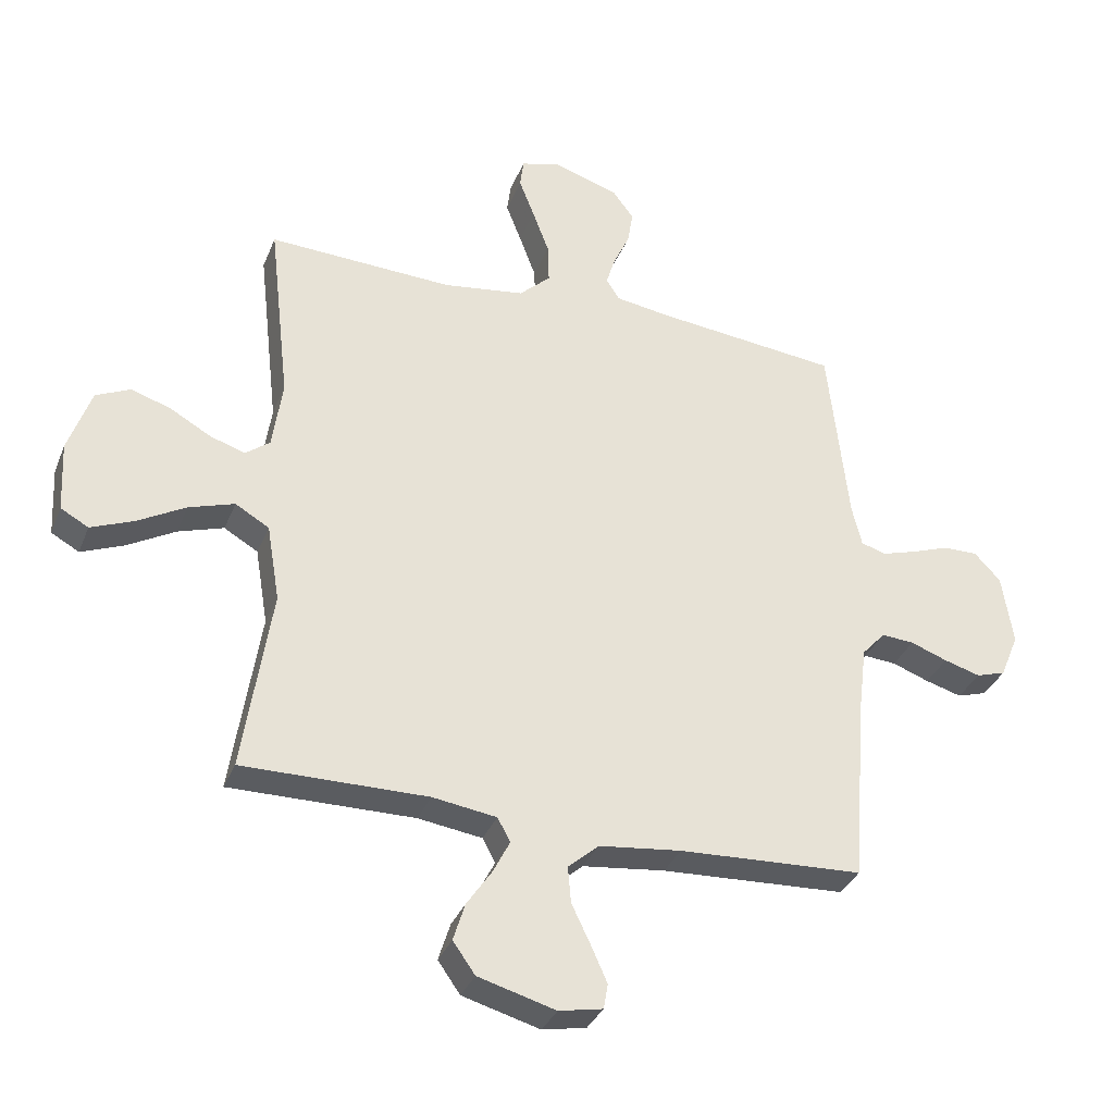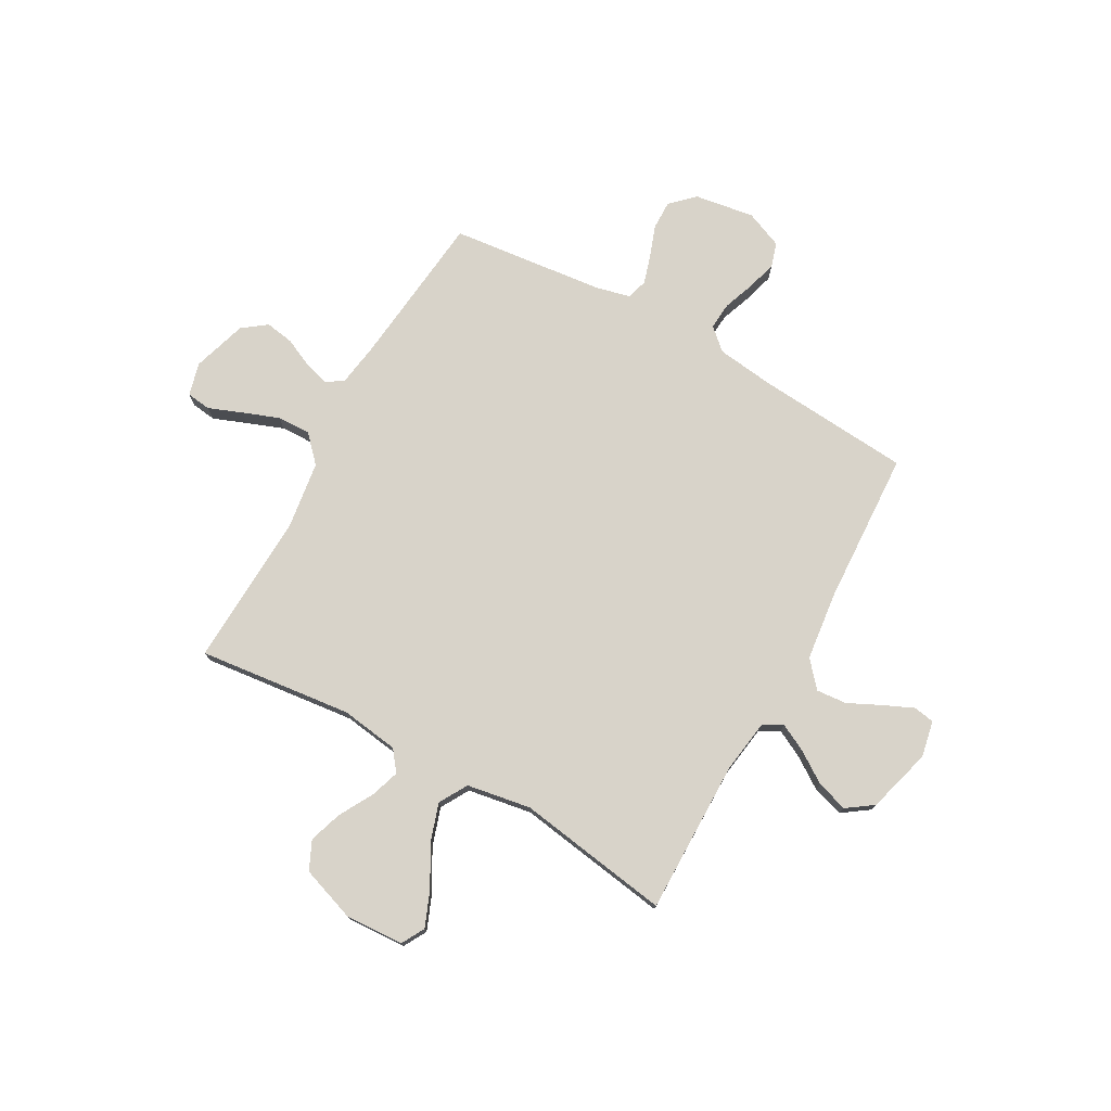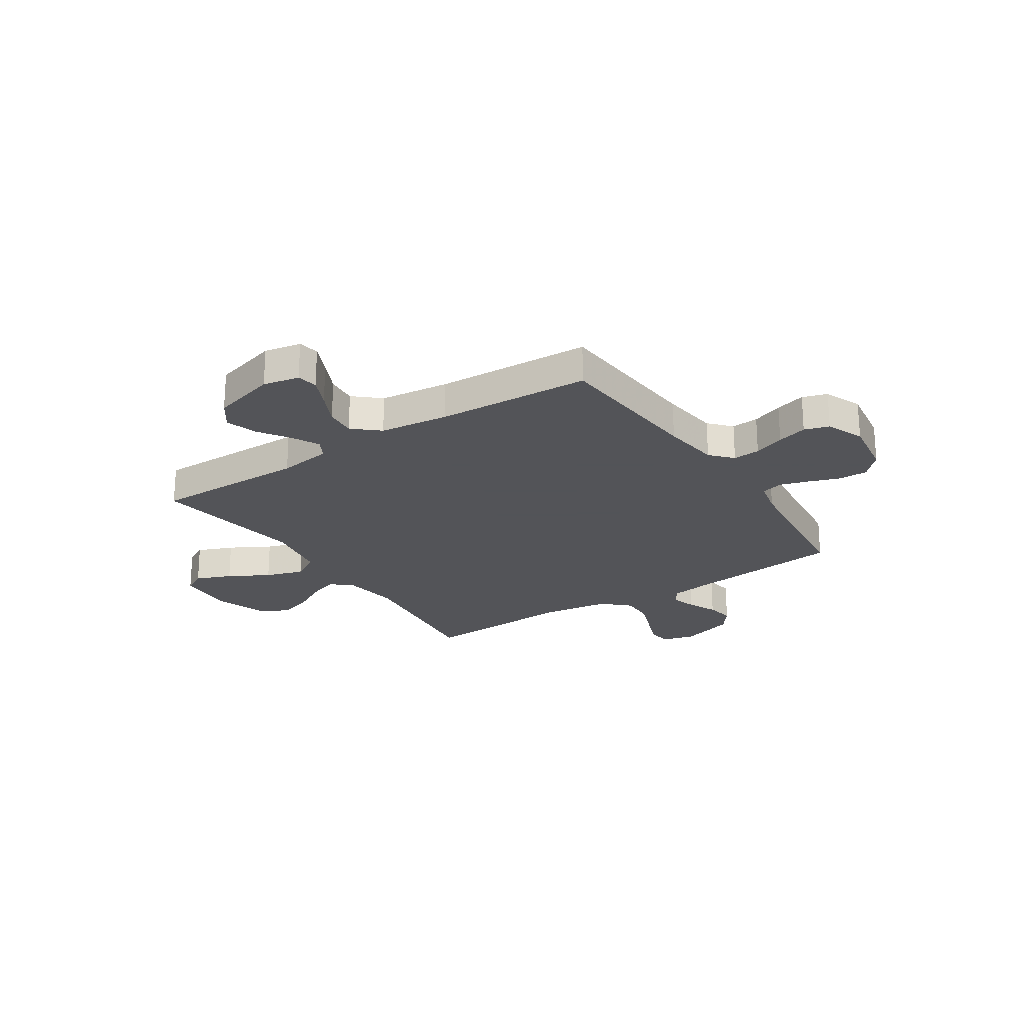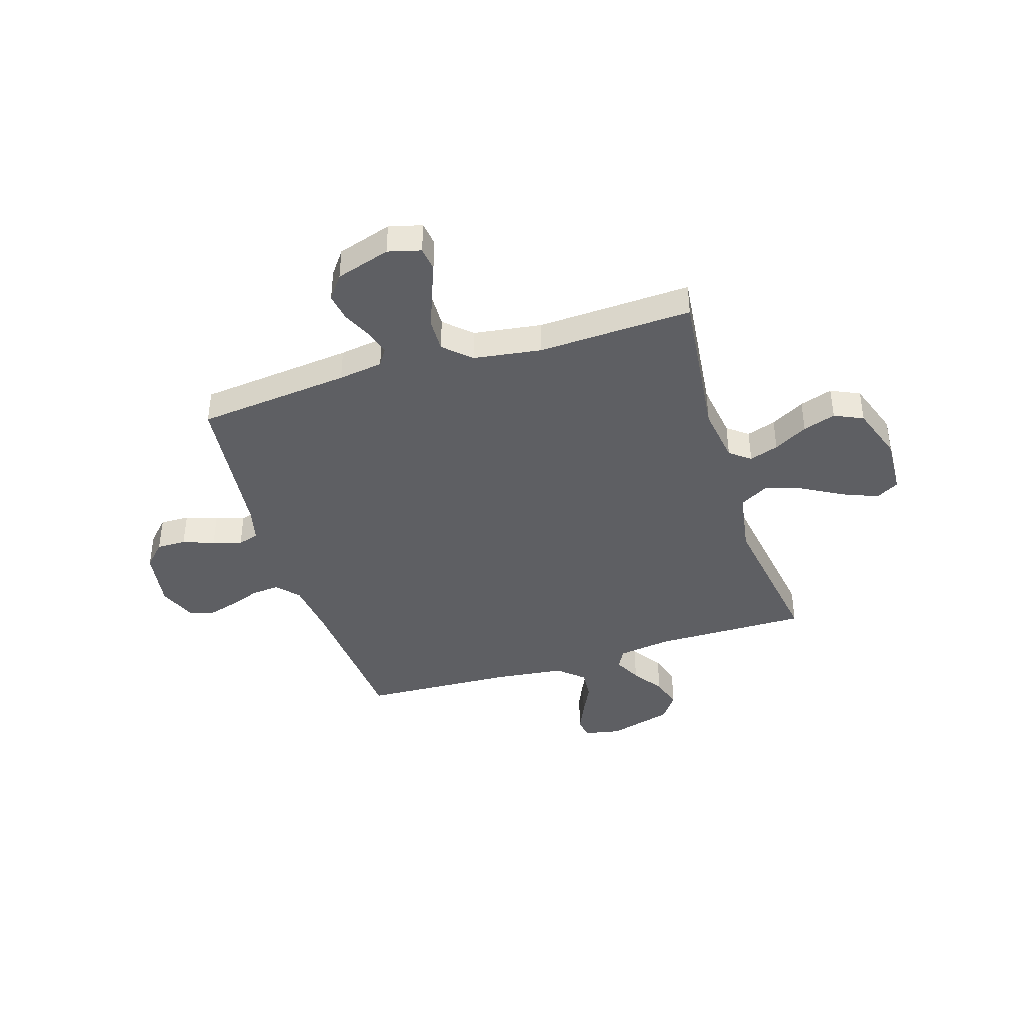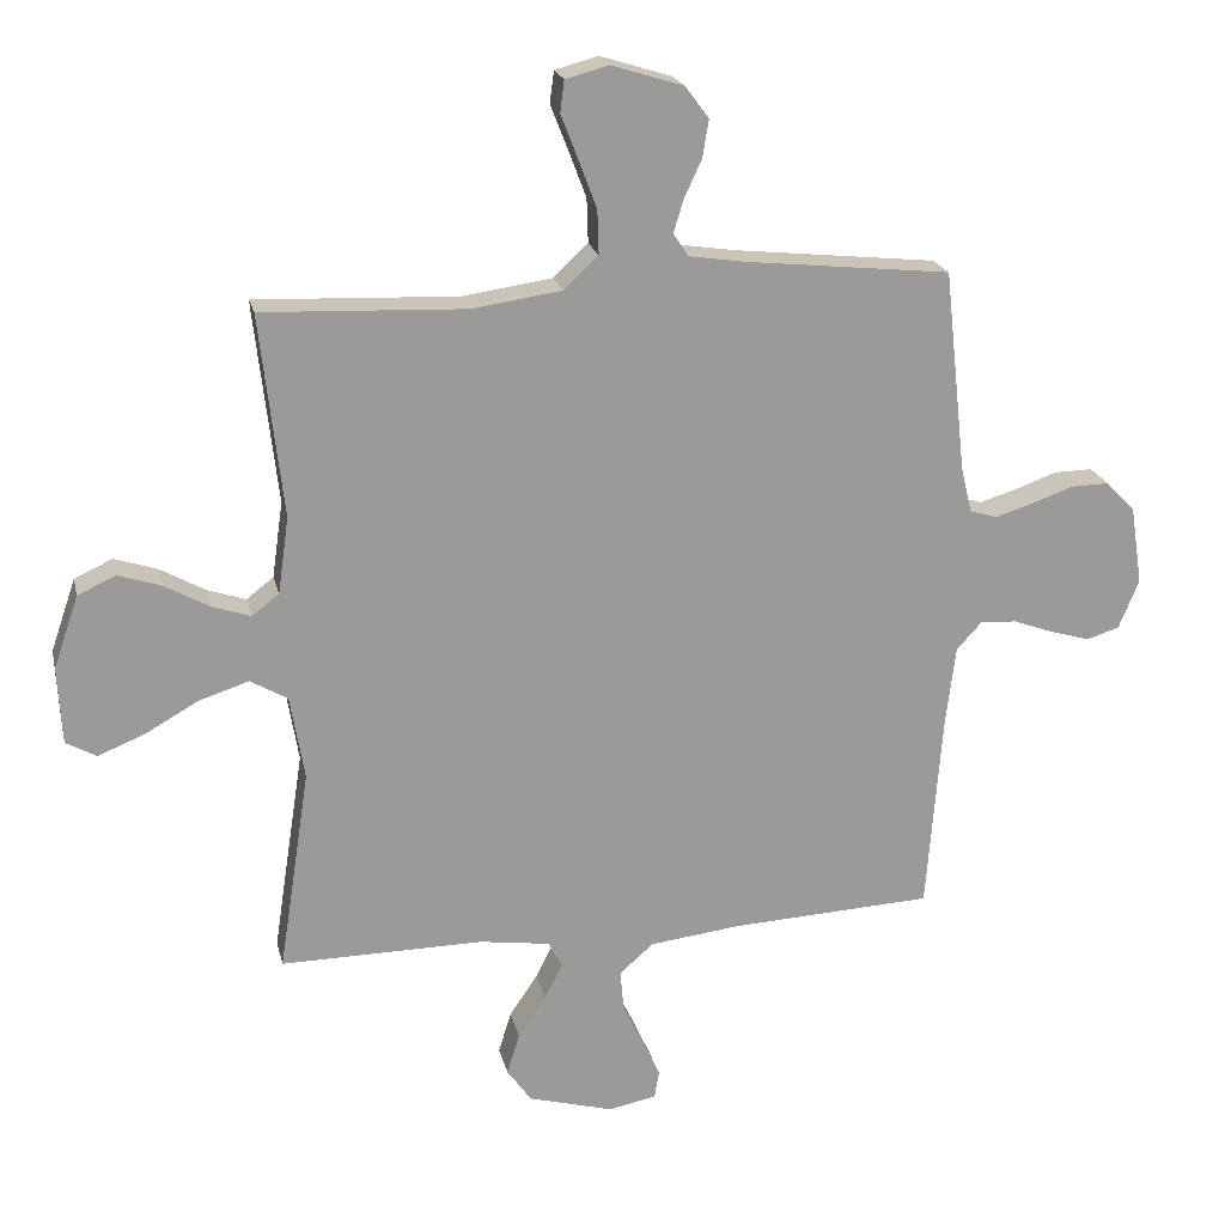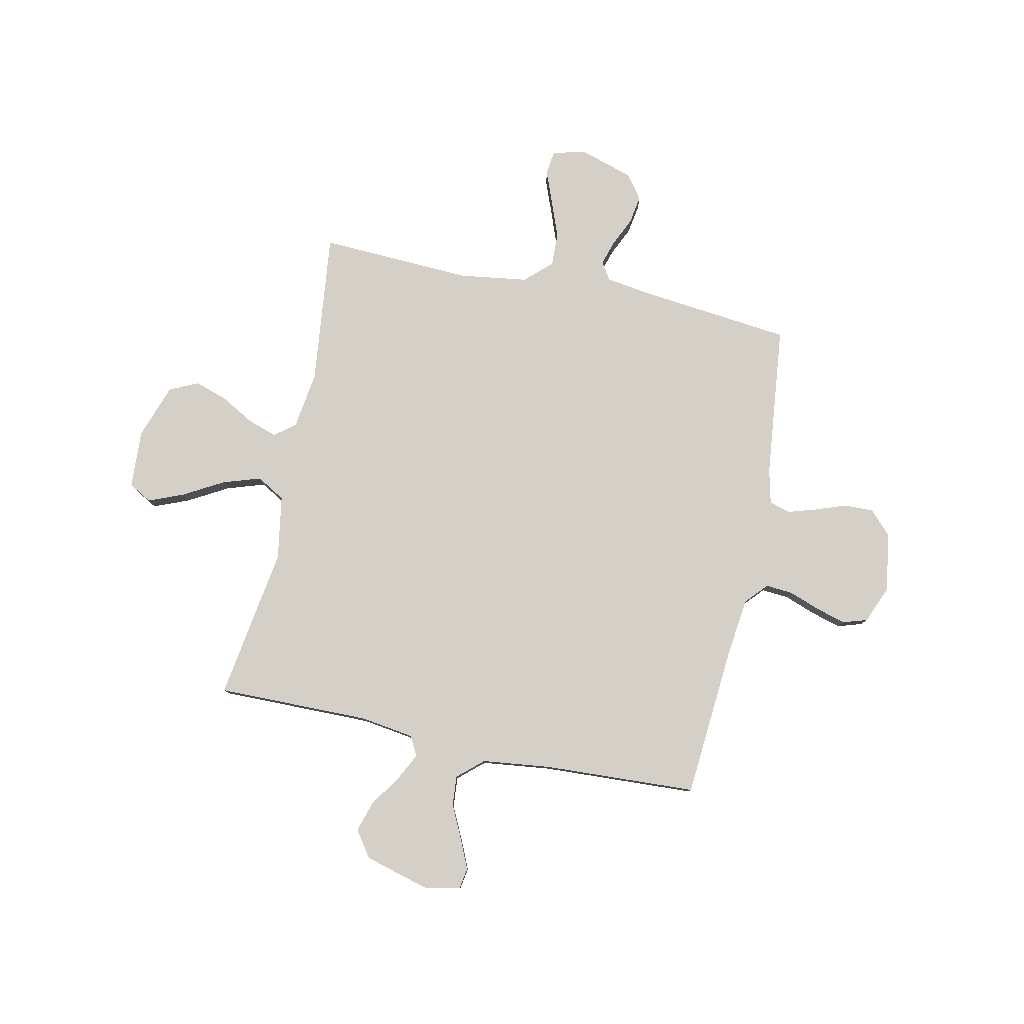
<metadata>
{"format":"obj","ext":"obj","renderer":"f3d","projection":"perspective","resolution":1024,"background":"white","views":[{"elev":-33.9,"azim":160.1,"up":"+Z"},{"elev":76.0,"azim":119.2,"up":"+Y"},{"elev":-23.4,"azim":-146.6,"up":"+Y"},{"elev":-40.7,"azim":17.4,"up":"+Y"},{"elev":20.8,"azim":167.3,"up":"+Z"},{"elev":80.0,"azim":-168.0,"up":"+Y"}]}
</metadata>
<code>
v 0.5 0.07 0.5
v 0.466 0.07 0.2
v 0.482 0.07 0.087
v 0.522 0.07 0.056
v 0.579 0.07 0.075
v 0.645 0.07 0.112
v 0.709 0.07 0.133
v 0.765 0.07 0.107
v 0.802 0.07 0
v 0.796 0.07 -0.114
v 0.751 0.07 -0.139
v 0.682 0.07 -0.111
v 0.604 0.07 -0.067
v 0.53 0.07 -0.043
v 0.475 0.07 -0.075
v 0.454 0.07 -0.2
v 0.5 0.07 -0.5
v 0.2 0.07 -0.497
v 0.096 0.07 -0.512
v 0.075 0.07 -0.55
v 0.102 0.07 -0.603
v 0.143 0.07 -0.664
v 0.162 0.07 -0.725
v 0.126 0.07 -0.776
v 0 0.07 -0.811
v -0.071 0.07 -0.797
v -0.078 0.07 -0.756
v -0.052 0.07 -0.698
v -0.021 0.07 -0.634
v -0.016 0.07 -0.575
v -0.066 0.07 -0.531
v -0.2 0.07 -0.515
v -0.5 0.07 -0.5
v -0.523 0.07 -0.2
v -0.537 0.07 -0.087
v -0.575 0.07 -0.045
v -0.628 0.07 -0.049
v -0.688 0.07 -0.071
v -0.747 0.07 -0.088
v -0.795 0.07 -0.073
v -0.825 0.07 0
v -0.807 0.07 0.116
v -0.764 0.07 0.161
v -0.707 0.07 0.16
v -0.646 0.07 0.138
v -0.59 0.07 0.121
v -0.549 0.07 0.133
v -0.533 0.07 0.2
v -0.5 0.07 0.5
v -0.2 0.07 0.532
v -0.113 0.07 0.545
v -0.091 0.07 0.579
v -0.106 0.07 0.628
v -0.132 0.07 0.684
v -0.141 0.07 0.739
v -0.106 0.07 0.786
v 0 0.07 0.819
v 0.064 0.07 0.802
v 0.07 0.07 0.755
v 0.045 0.07 0.691
v 0.018 0.07 0.619
v 0.016 0.07 0.554
v 0.067 0.07 0.506
v 0.2 0.07 0.487
v 0.5 0 0.5
v 0.466 0 0.2
v 0.482 0 0.087
v 0.522 0 0.056
v 0.579 0 0.075
v 0.645 0 0.112
v 0.709 0 0.133
v 0.765 0 0.107
v 0.802 0 0
v 0.796 0 -0.114
v 0.751 0 -0.139
v 0.682 0 -0.111
v 0.604 0 -0.067
v 0.53 0 -0.043
v 0.475 0 -0.075
v 0.454 0 -0.2
v 0.5 0 -0.5
v 0.2 0 -0.497
v 0.096 0 -0.512
v 0.075 0 -0.55
v 0.102 0 -0.603
v 0.143 0 -0.664
v 0.162 0 -0.725
v 0.126 0 -0.776
v 0 0 -0.811
v -0.071 0 -0.797
v -0.078 0 -0.756
v -0.052 0 -0.698
v -0.021 0 -0.634
v -0.016 0 -0.575
v -0.066 0 -0.531
v -0.2 0 -0.515
v -0.5 0 -0.5
v -0.523 0 -0.2
v -0.537 0 -0.087
v -0.575 0 -0.045
v -0.628 0 -0.049
v -0.688 0 -0.071
v -0.747 0 -0.088
v -0.795 0 -0.073
v -0.825 0 0
v -0.807 0 0.116
v -0.764 0 0.161
v -0.707 0 0.16
v -0.646 0 0.138
v -0.59 0 0.121
v -0.549 0 0.133
v -0.533 0 0.2
v -0.5 0 0.5
v -0.2 0 0.532
v -0.113 0 0.545
v -0.091 0 0.579
v -0.106 0 0.628
v -0.132 0 0.684
v -0.141 0 0.739
v -0.106 0 0.786
v 0 0 0.819
v 0.064 0 0.802
v 0.07 0 0.755
v 0.045 0 0.691
v 0.018 0 0.619
v 0.016 0 0.554
v 0.067 0 0.506
v 0.2 0 0.487
f 58 59 60
f 57 58 60
f 56 57 60
f 55 56 60
f 54 55 60
f 53 54 60
f 52 53 60 61
f 51 52 61 62
f 48 49 50
f 51 62 63
f 50 51 63
f 48 50 63
f 47 48 63
f 43 44 45
f 42 43 45
f 41 42 45
f 40 41 45
f 39 40 45
f 38 39 45
f 37 38 45
f 36 37 45 46
f 35 36 46 47
f 32 33 34
f 47 63 64
f 35 47 64
f 34 35 64
f 32 34 64
f 31 32 64
f 27 28 29
f 26 27 29
f 25 26 29
f 24 25 29
f 23 24 29
f 22 23 29
f 21 22 29
f 20 21 29 30
f 16 17 18
f 15 16 18 19
f 11 12 13
f 10 11 13
f 9 10 13
f 8 9 13
f 7 8 13
f 6 7 13
f 5 6 13
f 4 5 13 14
f 3 4 14 15
f 64 1 2
f 31 64 2
f 30 31 2
f 20 30 2
f 19 20 2
f 2 3 15 19
f 124 123 122
f 124 122 121
f 124 121 120
f 124 120 119
f 124 119 118
f 124 118 117
f 125 124 117 116
f 126 125 116 115
f 114 113 112
f 127 126 115
f 127 115 114
f 127 114 112
f 127 112 111
f 109 108 107
f 109 107 106
f 109 106 105
f 109 105 104
f 109 104 103
f 109 103 102
f 109 102 101
f 110 109 101 100
f 111 110 100 99
f 98 97 96
f 128 127 111
f 128 111 99
f 128 99 98
f 128 98 96
f 128 96 95
f 93 92 91
f 93 91 90
f 93 90 89
f 93 89 88
f 93 88 87
f 93 87 86
f 93 86 85
f 94 93 85 84
f 82 81 80
f 83 82 80 79
f 77 76 75
f 77 75 74
f 77 74 73
f 77 73 72
f 77 72 71
f 77 71 70
f 77 70 69
f 78 77 69 68
f 79 78 68 67
f 66 65 128
f 66 128 95
f 66 95 94
f 66 94 84
f 66 84 83
f 83 79 67 66
f 1 65 66 2
f 2 66 67 3
f 3 67 68 4
f 4 68 69 5
f 5 69 70 6
f 6 70 71 7
f 7 71 72 8
f 8 72 73 9
f 9 73 74 10
f 10 74 75 11
f 11 75 76 12
f 12 76 77 13
f 13 77 78 14
f 14 78 79 15
f 15 79 80 16
f 16 80 81 17
f 17 81 82 18
f 18 82 83 19
f 19 83 84 20
f 20 84 85 21
f 21 85 86 22
f 22 86 87 23
f 23 87 88 24
f 24 88 89 25
f 25 89 90 26
f 26 90 91 27
f 27 91 92 28
f 28 92 93 29
f 29 93 94 30
f 30 94 95 31
f 31 95 96 32
f 32 96 97 33
f 33 97 98 34
f 34 98 99 35
f 35 99 100 36
f 36 100 101 37
f 37 101 102 38
f 38 102 103 39
f 39 103 104 40
f 40 104 105 41
f 41 105 106 42
f 42 106 107 43
f 43 107 108 44
f 44 108 109 45
f 45 109 110 46
f 46 110 111 47
f 47 111 112 48
f 48 112 113 49
f 49 113 114 50
f 50 114 115 51
f 51 115 116 52
f 52 116 117 53
f 53 117 118 54
f 54 118 119 55
f 55 119 120 56
f 56 120 121 57
f 57 121 122 58
f 58 122 123 59
f 59 123 124 60
f 60 124 125 61
f 61 125 126 62
f 62 126 127 63
f 63 127 128 64
f 64 128 65 1

</code>
